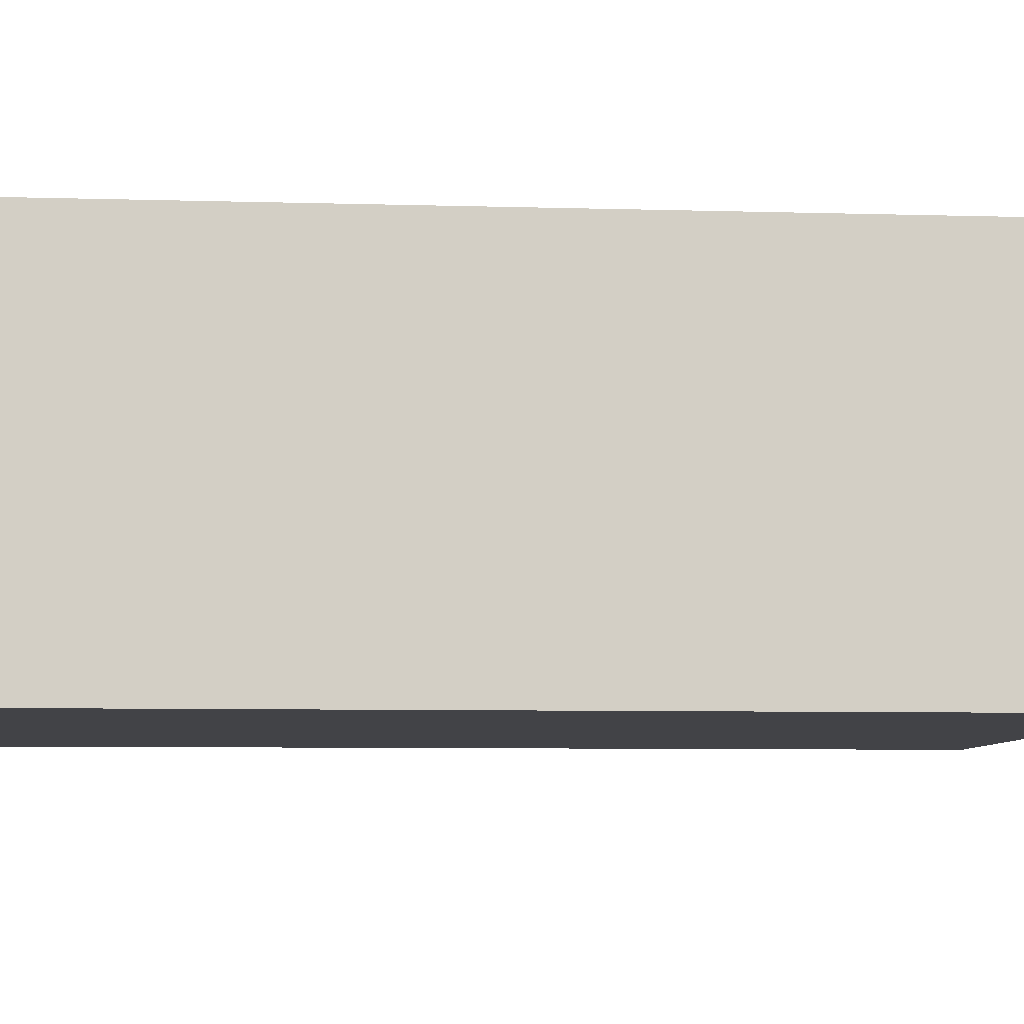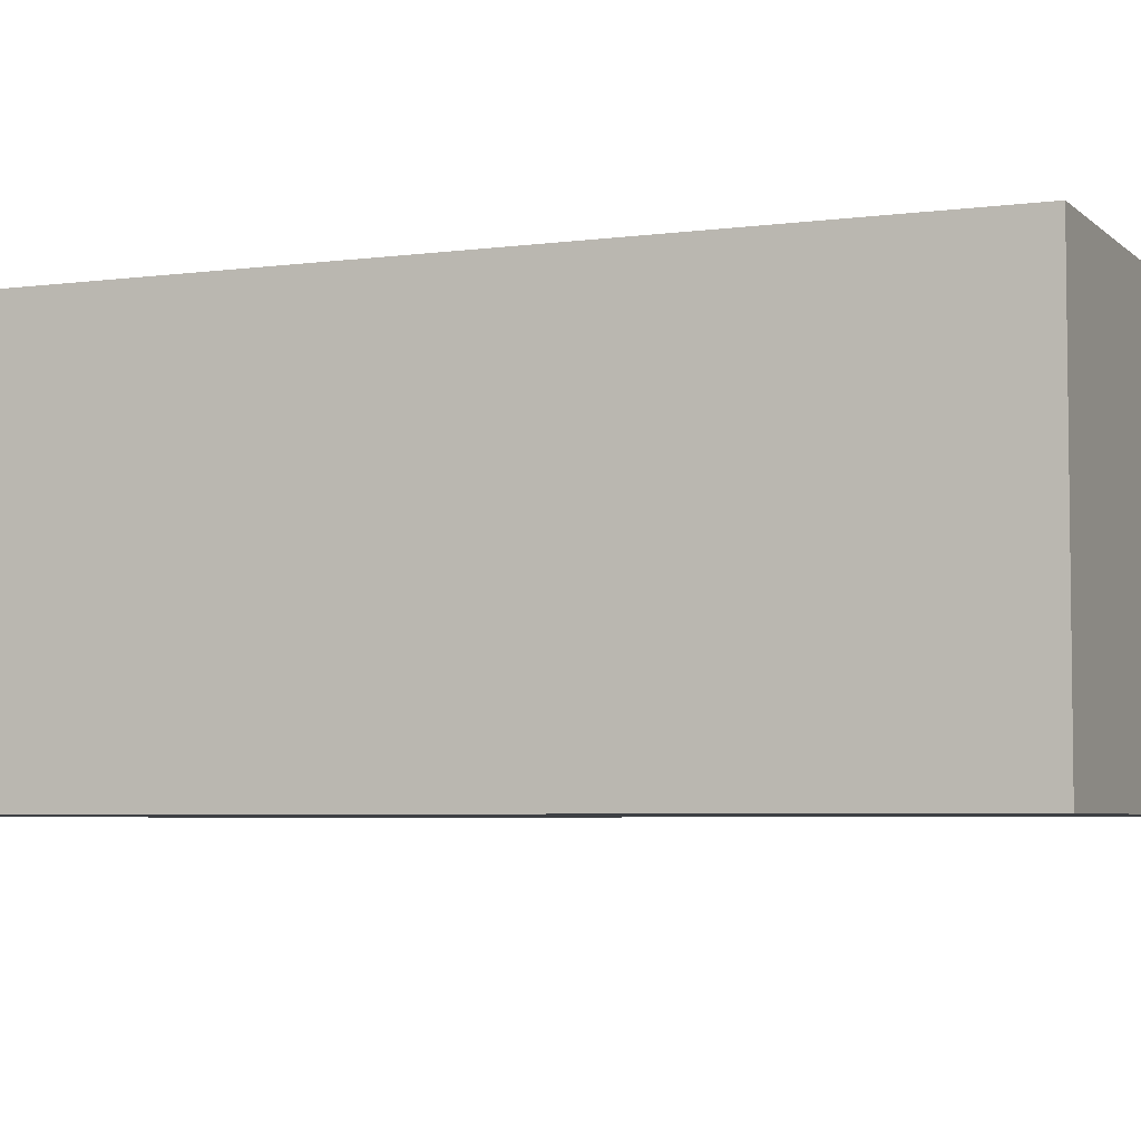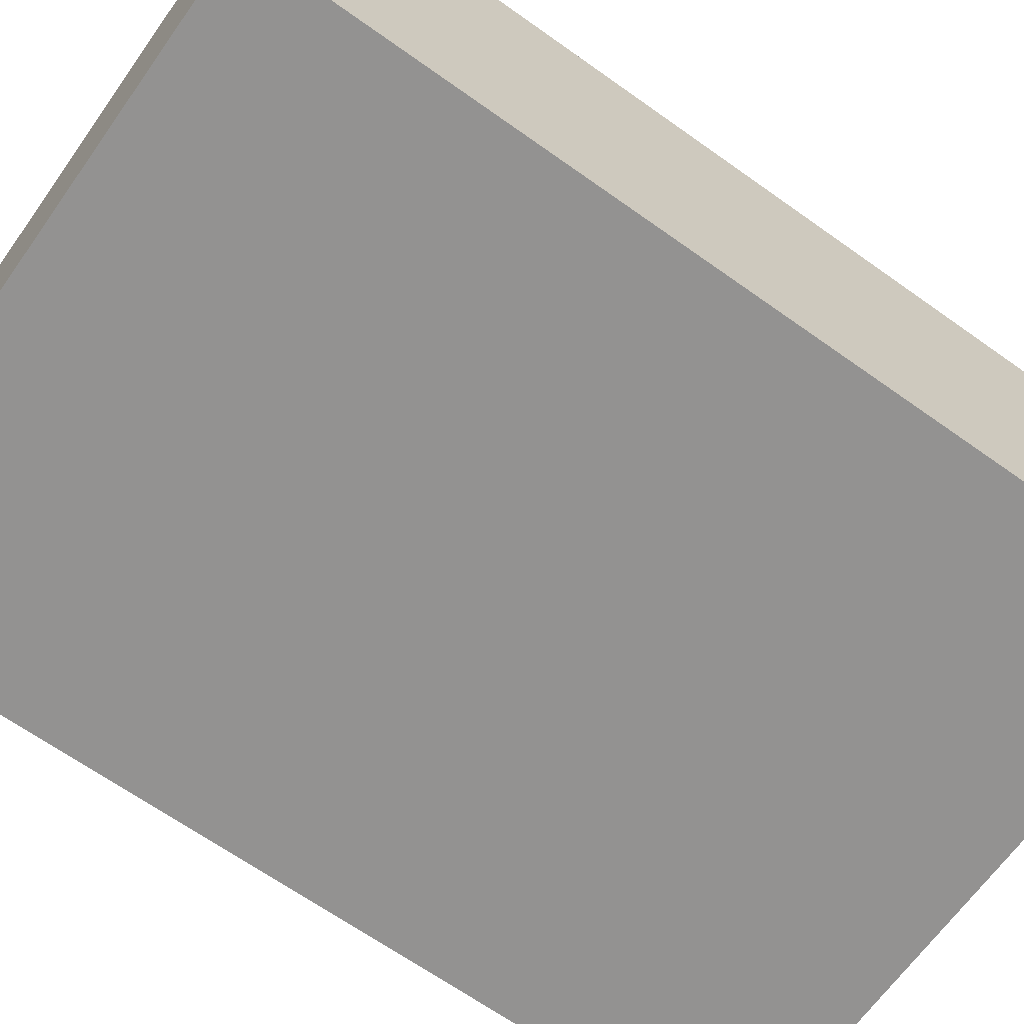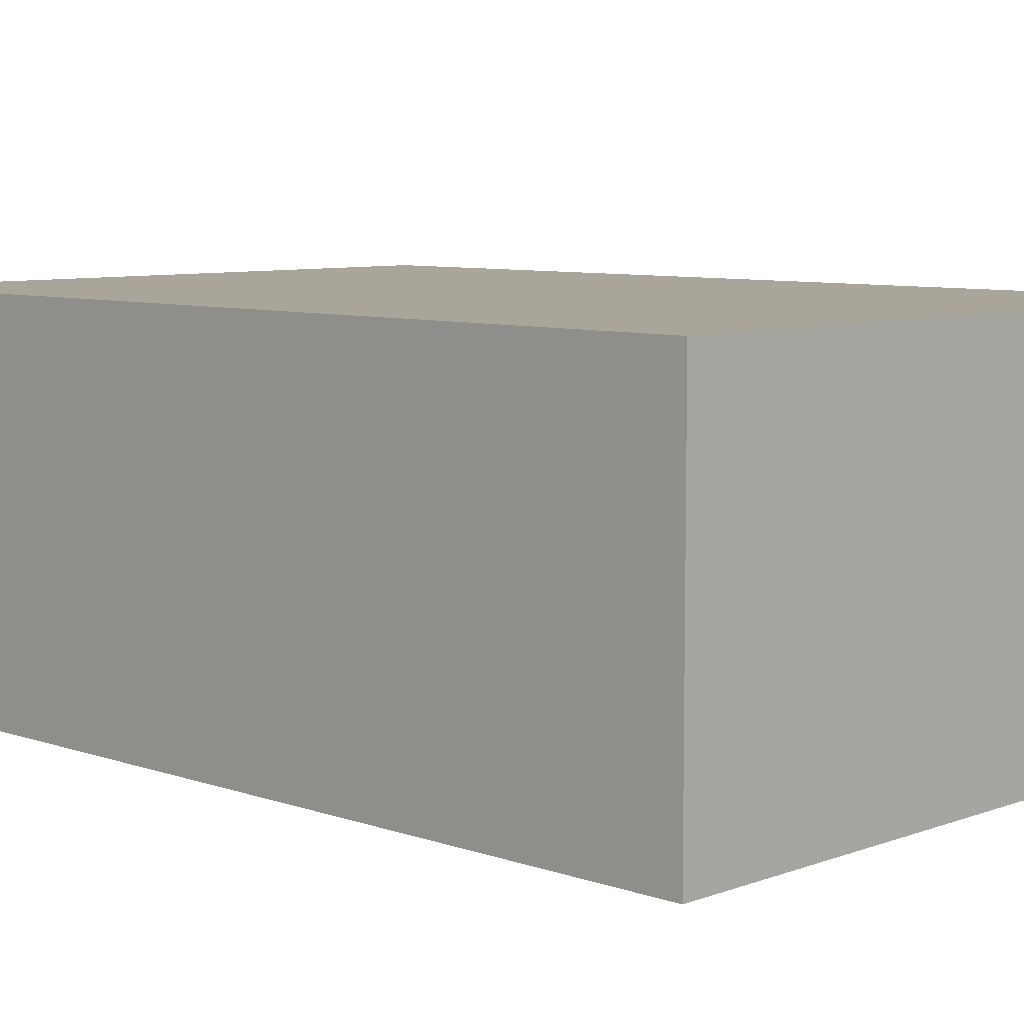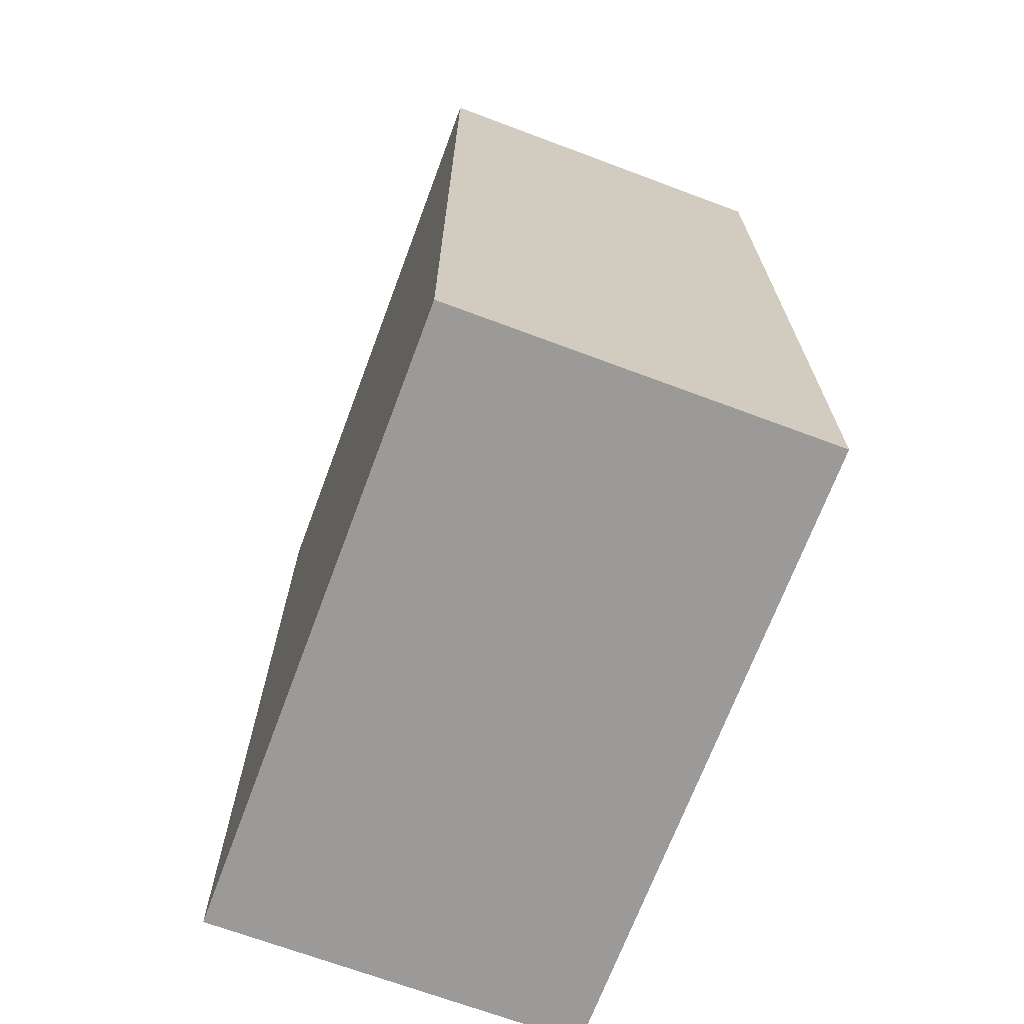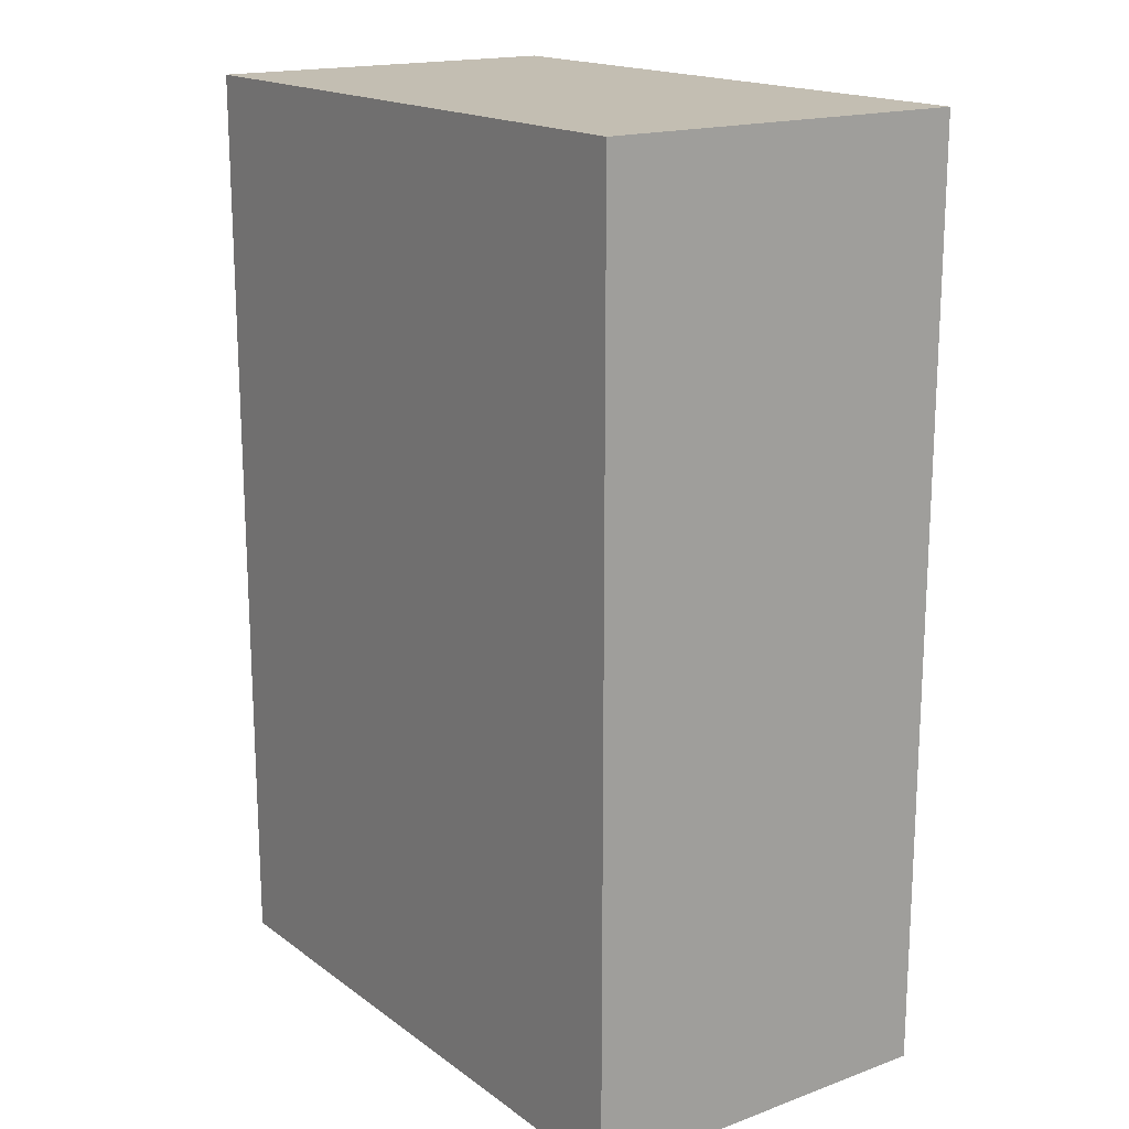
<metadata>
{"format":"obj","ext":"obj","renderer":"f3d","projection":"perspective","resolution":1024,"background":"white","views":[{"elev":-7.5,"azim":85.4,"up":"+Z"},{"elev":-4.9,"azim":-66.9,"up":"+Z"},{"elev":-66.5,"azim":-125.5,"up":"+Z"},{"elev":7.6,"azim":-45.8,"up":"+Z"},{"elev":-69.4,"azim":69.5,"up":"+Y"},{"elev":17.3,"azim":-125.7,"up":"+Y"}]}
</metadata>
<code>
o Cube_Cube.001
v -1.67 0.003854 1
v -1.67 4.97 1
v -1.67 0.003854 -1
v -1.67 4.97 -1
v 1.716 0.003854 1
v 1.716 4.97 1
v 1.716 0.003854 -1
v 1.716 4.97 -1
f 1 2 4 3
f 3 4 8 7
f 7 8 6 5
f 5 6 2 1
f 3 7 5 1
f 8 4 2 6

</code>
